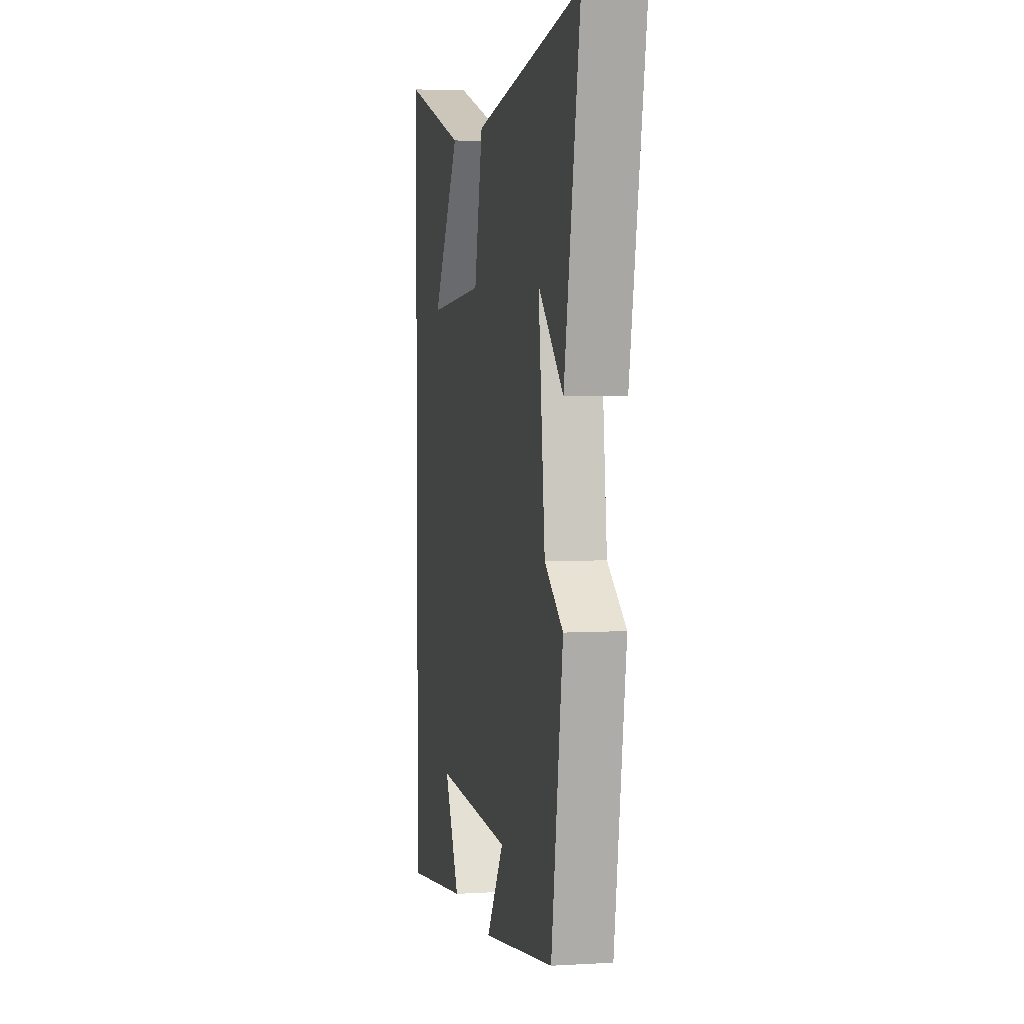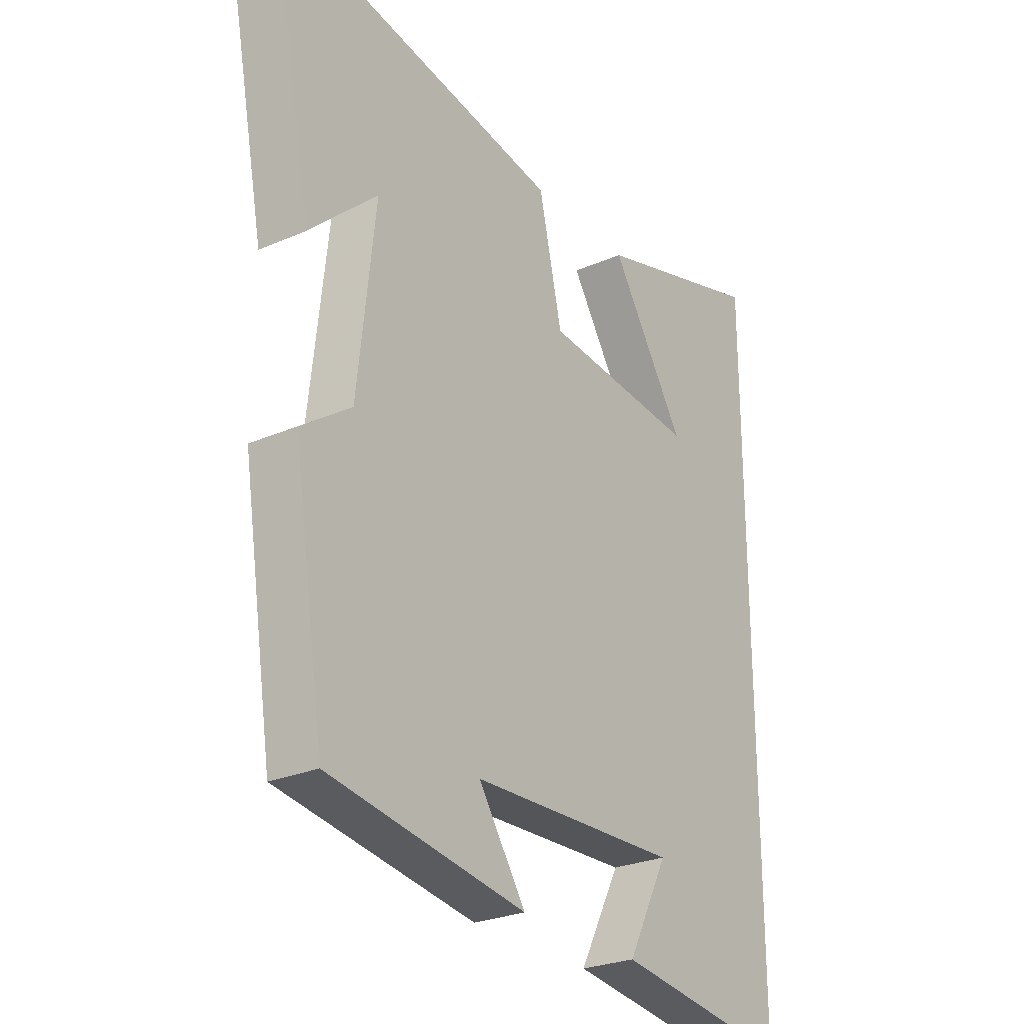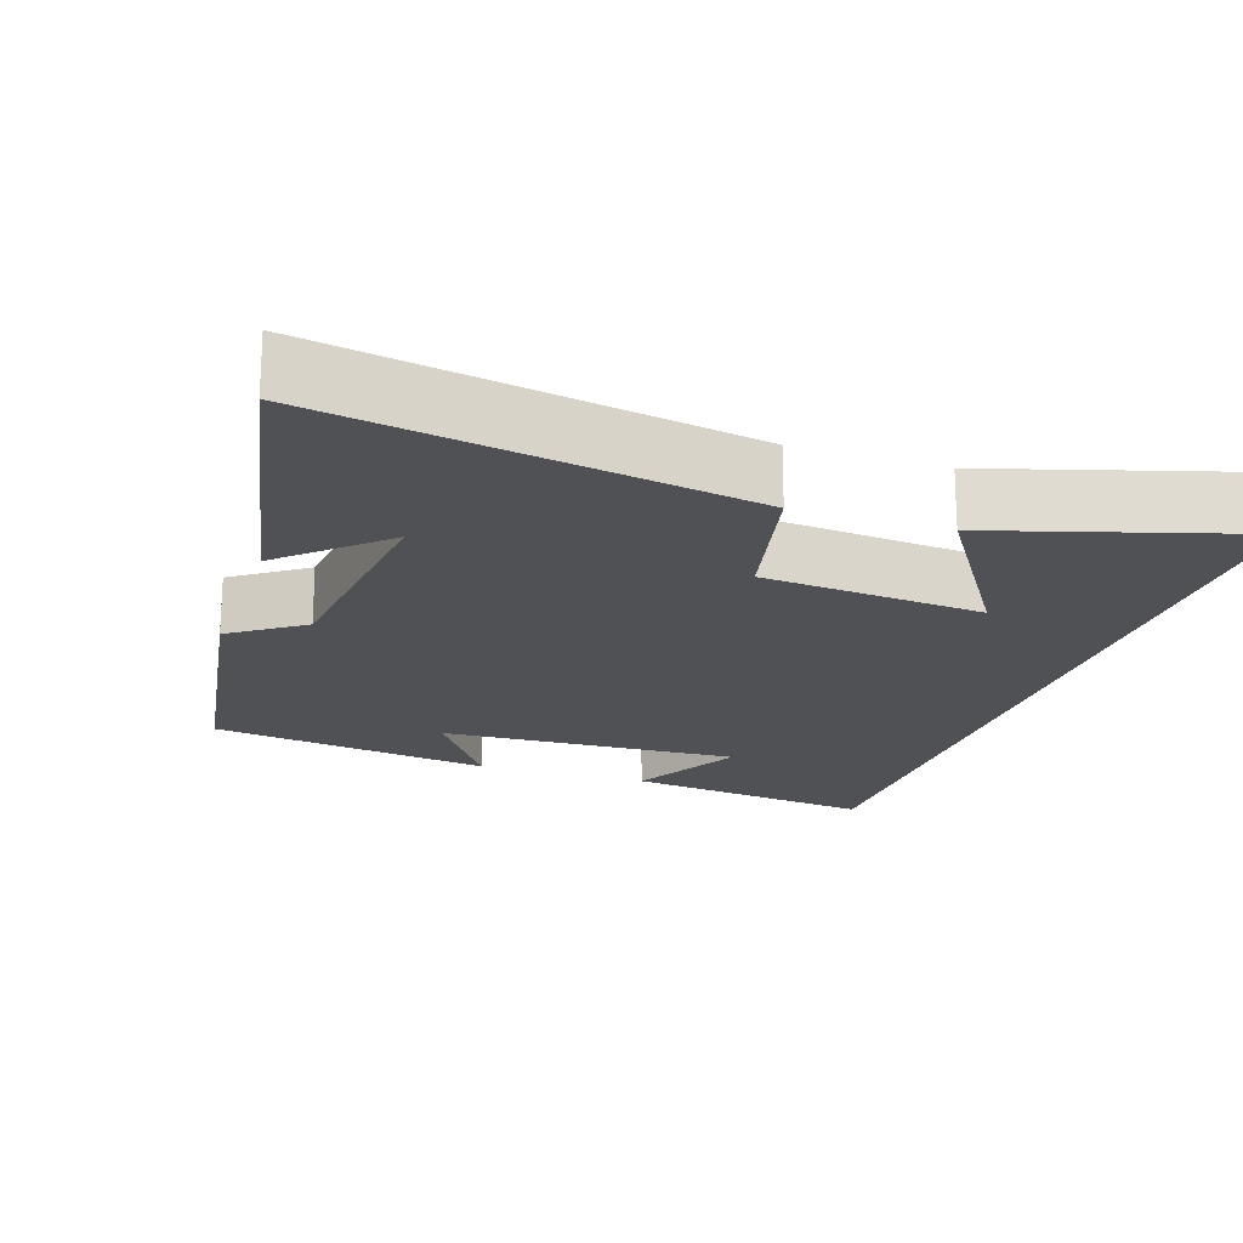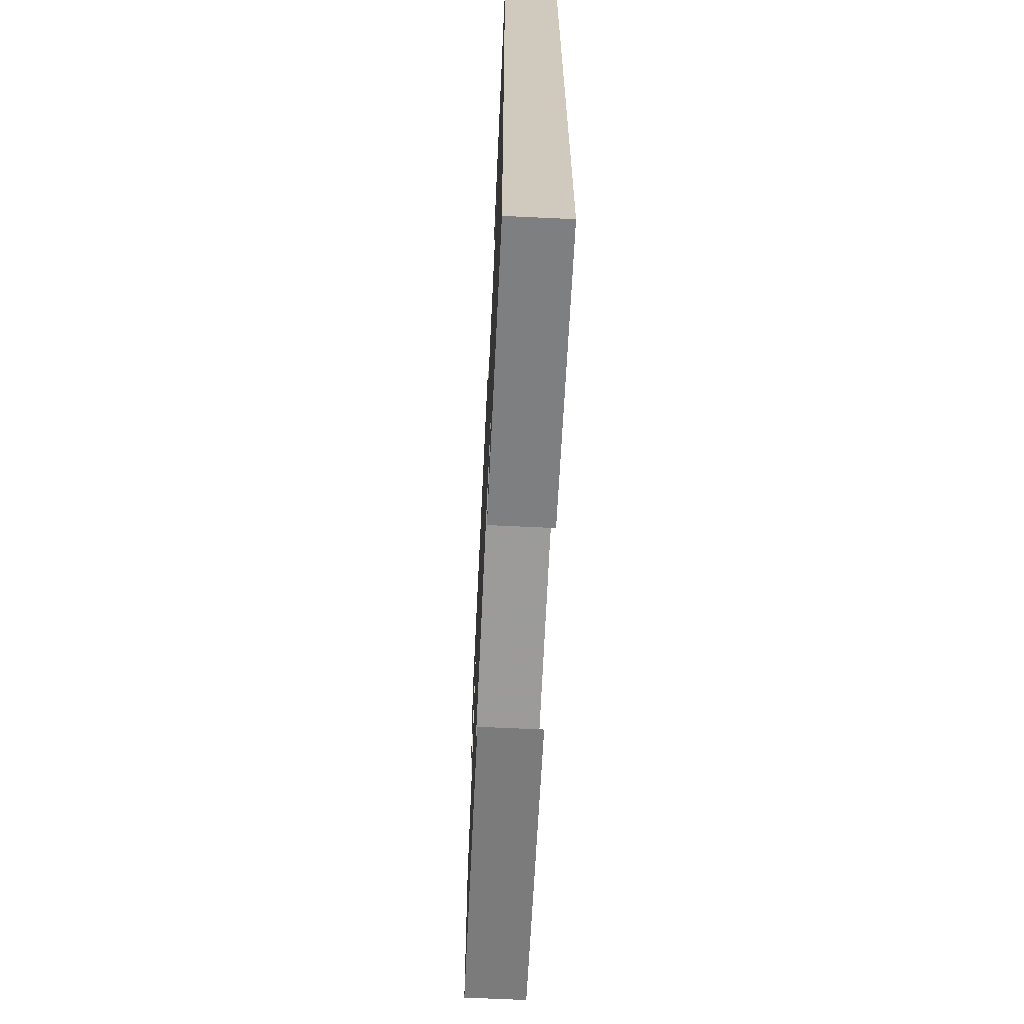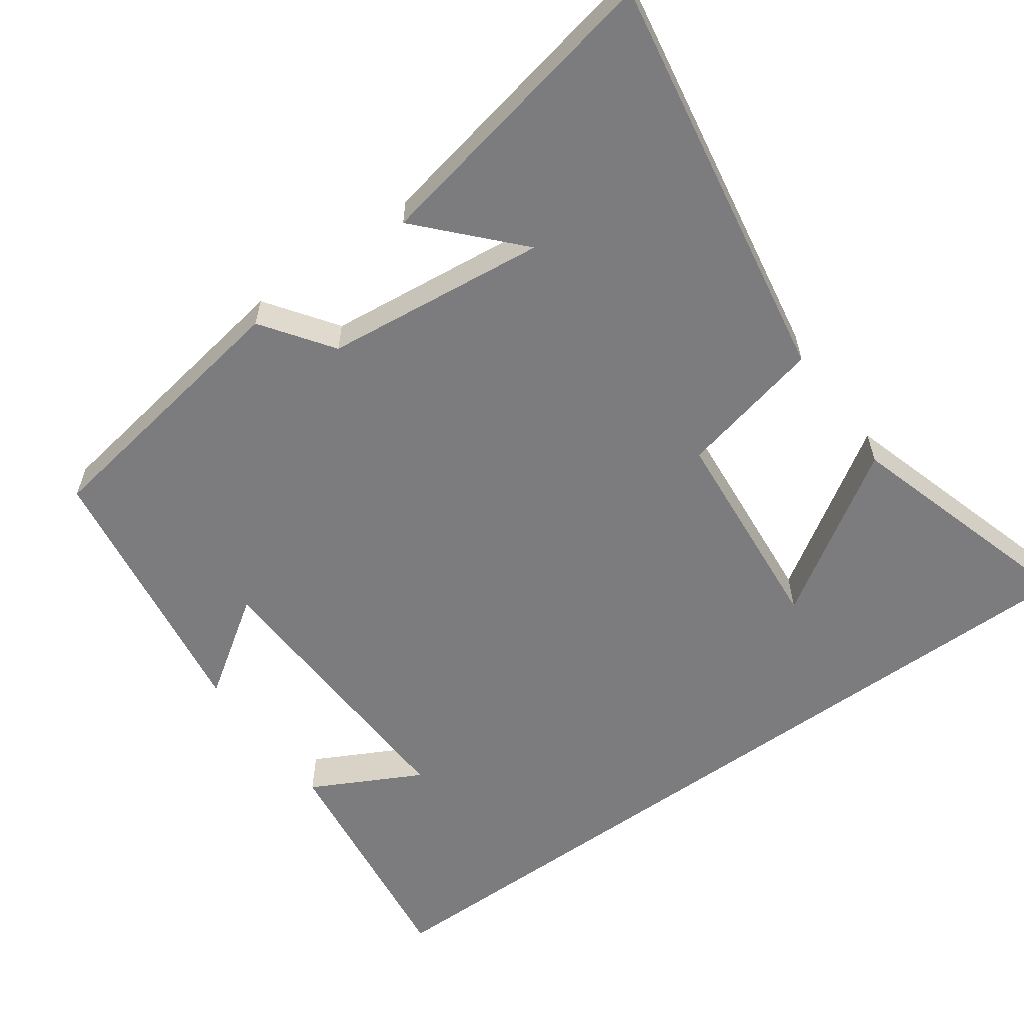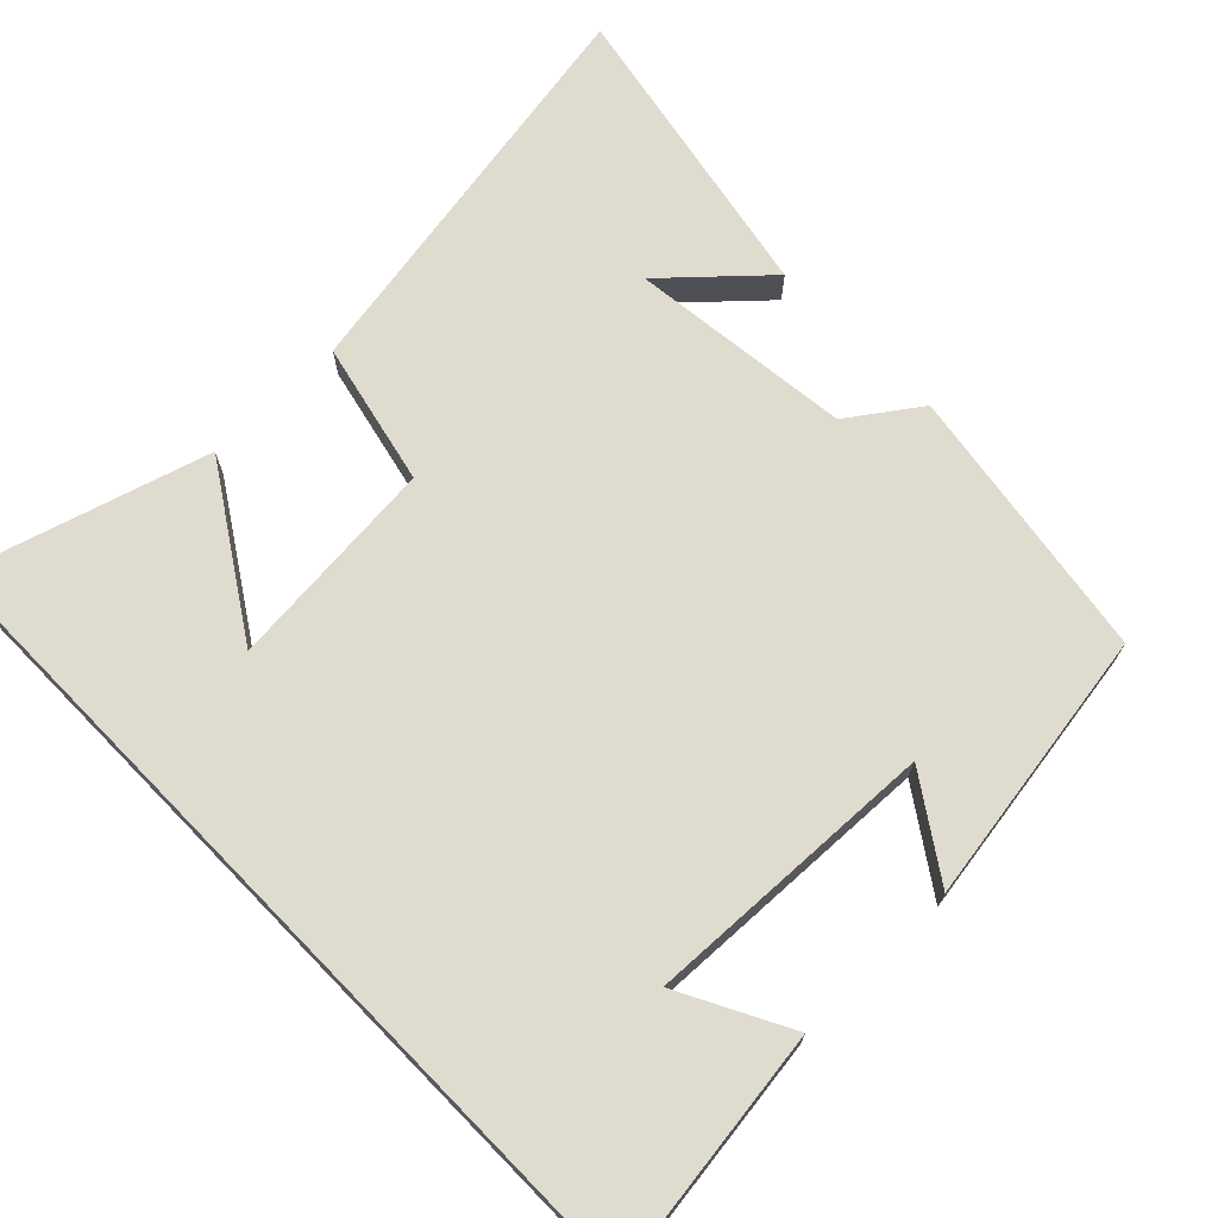
<metadata>
{"format":"obj","ext":"obj","renderer":"f3d","projection":"perspective","resolution":1024,"background":"white","views":[{"elev":4.2,"azim":-101.1,"up":"+Z"},{"elev":-26.4,"azim":-55.5,"up":"+Z"},{"elev":-19.5,"azim":-18.4,"up":"+Y"},{"elev":-67.3,"azim":87.3,"up":"+Z"},{"elev":-58.9,"azim":-54.2,"up":"+Y"},{"elev":70.4,"azim":135.7,"up":"+Y"}]}
</metadata>
<code>
v -0.581 0.07 0.597
v -0.024 0.07 0.5
v 0.02 0.07 0.305
v 0.312 0.07 0.279
v 0.17 0.07 0.5
v 0.5 0.07 0.598
v 0.5 0.07 -0.545
v 0.164 0.07 -0.5
v 0.242 0.07 -0.351
v -0.156 0.07 -0.367
v -0.066 0.07 -0.5
v -0.441 0.07 -0.442
v -0.5 0.07 -0.068
v -0.405 0.07 -0.001
v -0.371 0.07 0.301
v -0.5 0.07 0.182
v -0.581 0 0.597
v -0.024 0 0.5
v 0.02 0 0.305
v 0.312 0 0.279
v 0.17 0 0.5
v 0.5 0 0.598
v 0.5 0 -0.545
v 0.164 0 -0.5
v 0.242 0 -0.351
v -0.156 0 -0.367
v -0.066 0 -0.5
v -0.441 0 -0.442
v -0.5 0 -0.068
v -0.405 0 -0.001
v -0.371 0 0.301
v -0.5 0 0.182
f 15 16 1
f 11 12 13 14
f 10 11 14
f 9 10 14 15
f 7 8 9
f 4 5 6
f 4 6 7 9
f 15 1 2 3
f 3 4 9 15
f 17 32 31
f 30 29 28 27
f 30 27 26
f 31 30 26 25
f 25 24 23
f 22 21 20
f 25 23 22 20
f 19 18 17 31
f 31 25 20 19
f 1 17 18 2
f 2 18 19 3
f 3 19 20 4
f 4 20 21 5
f 5 21 22 6
f 6 22 23 7
f 7 23 24 8
f 8 24 25 9
f 9 25 26 10
f 10 26 27 11
f 11 27 28 12
f 12 28 29 13
f 13 29 30 14
f 14 30 31 15
f 15 31 32 16
f 16 32 17 1

</code>
